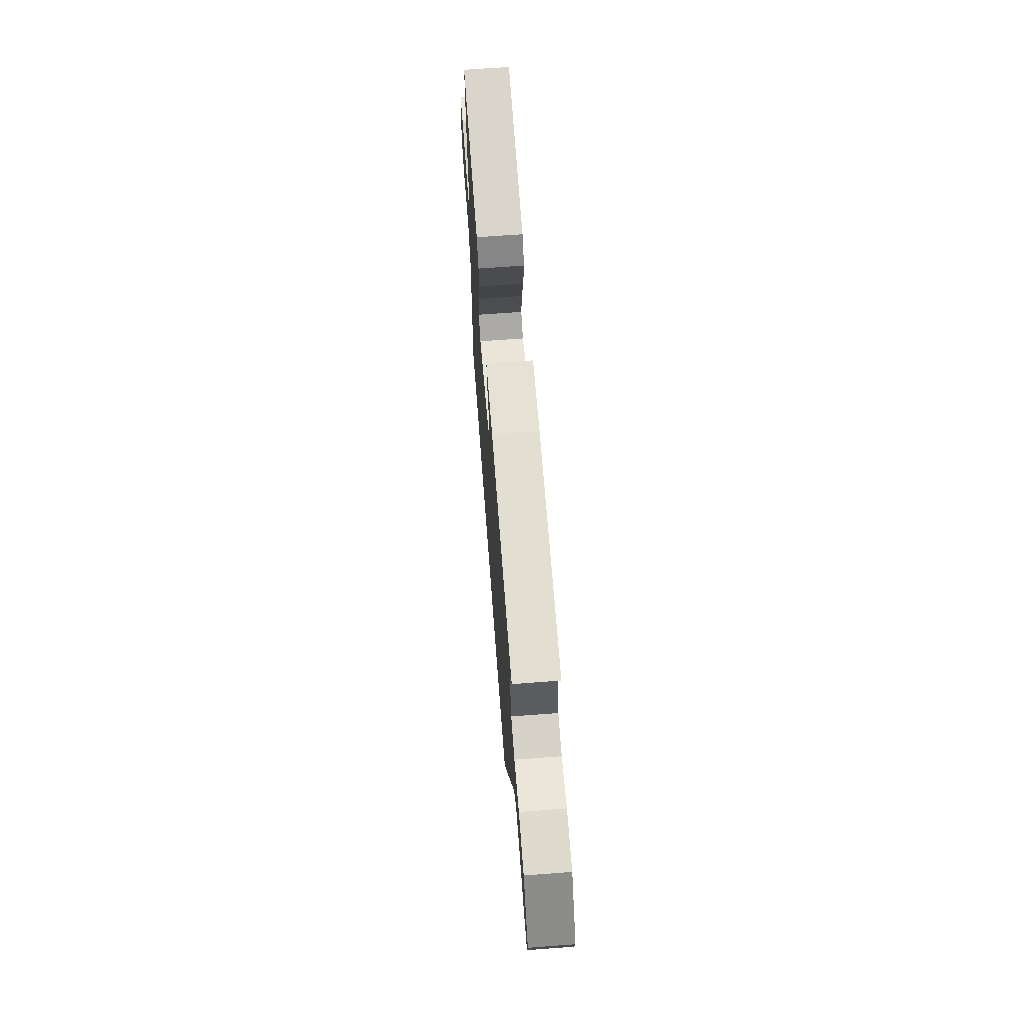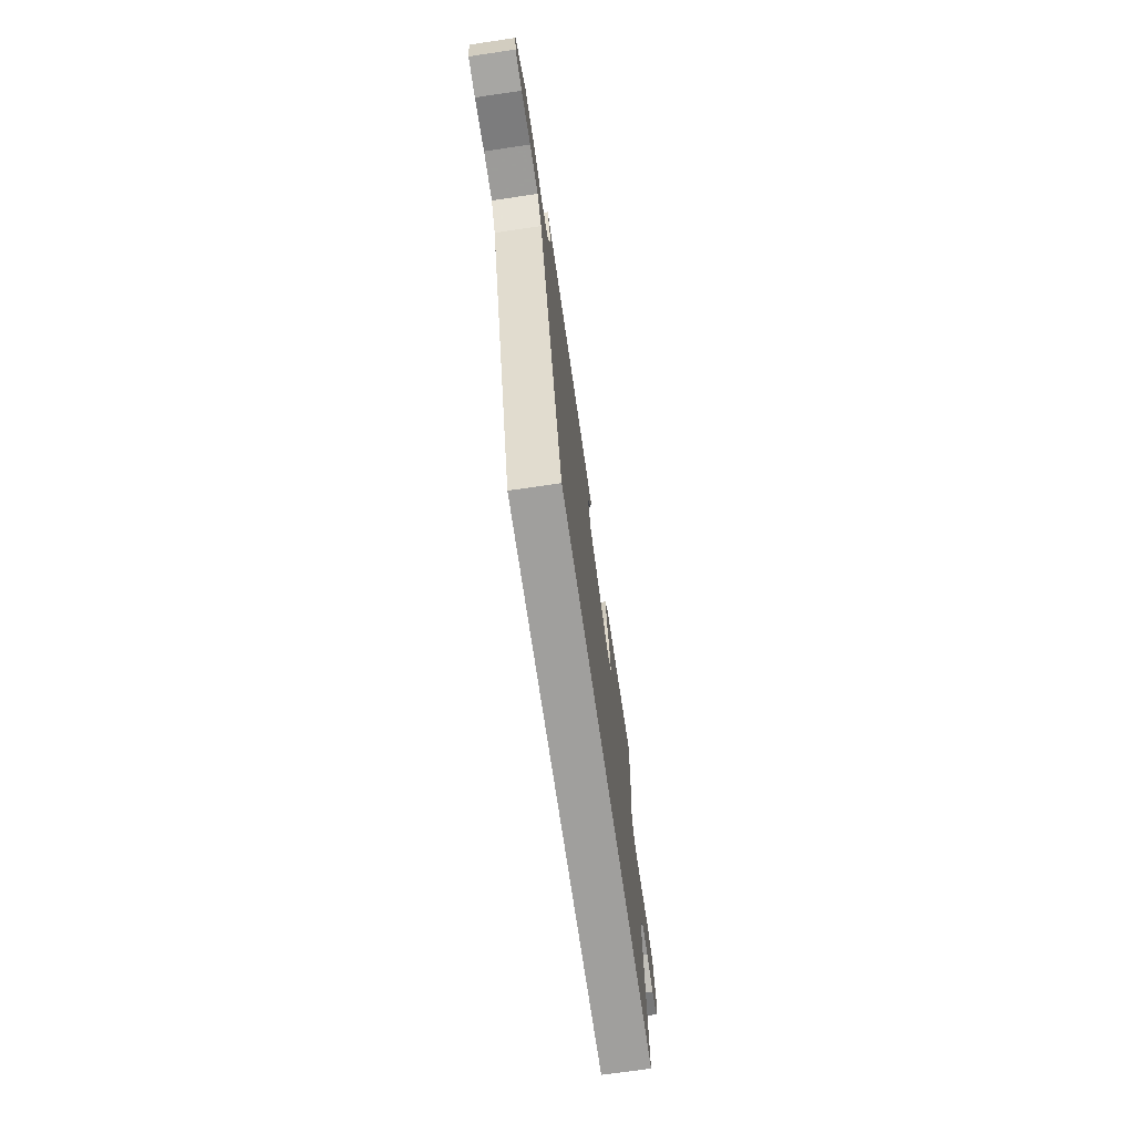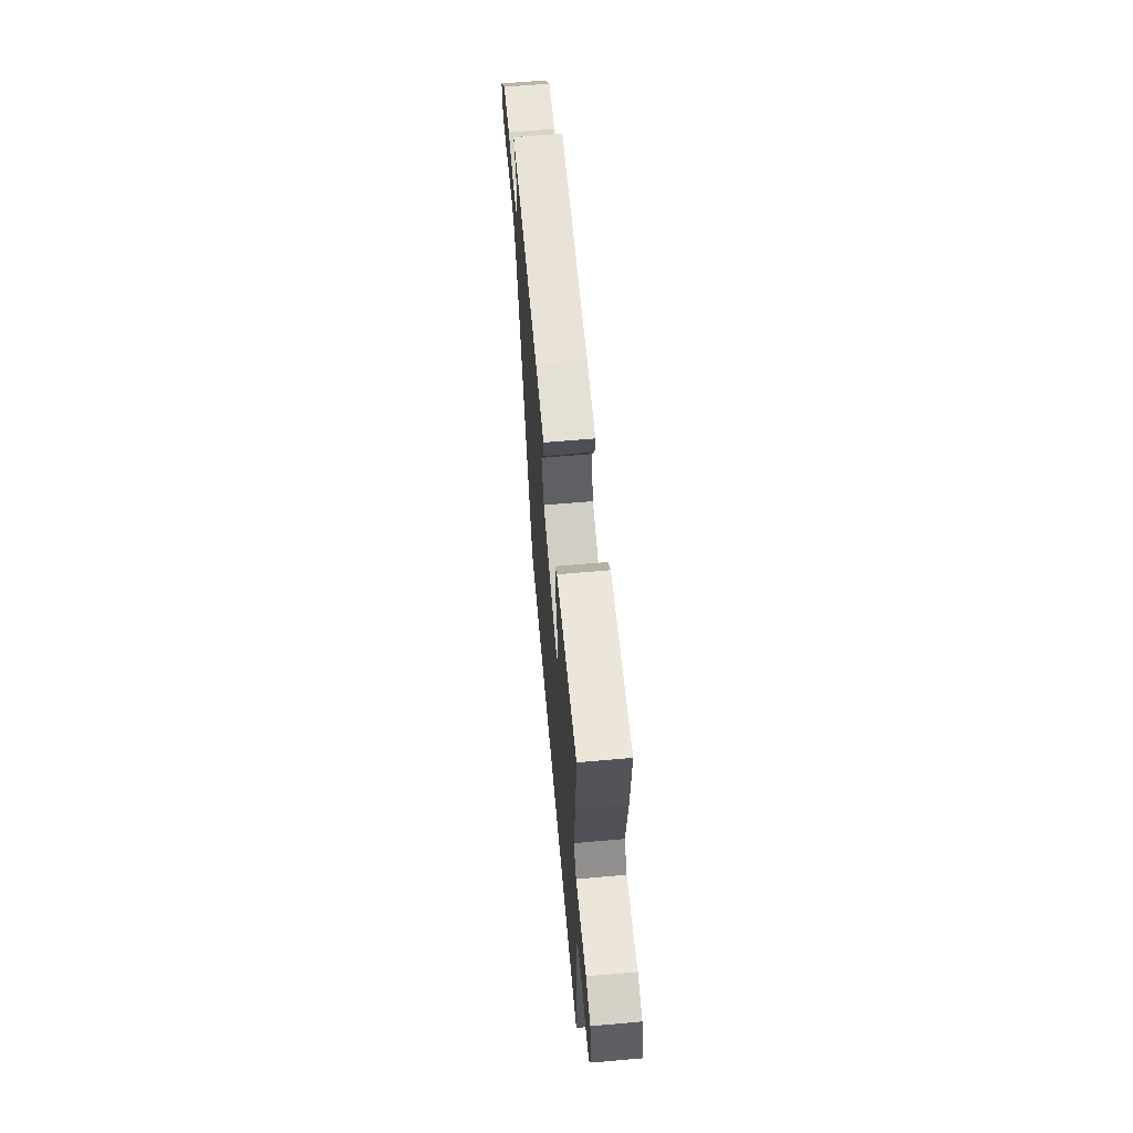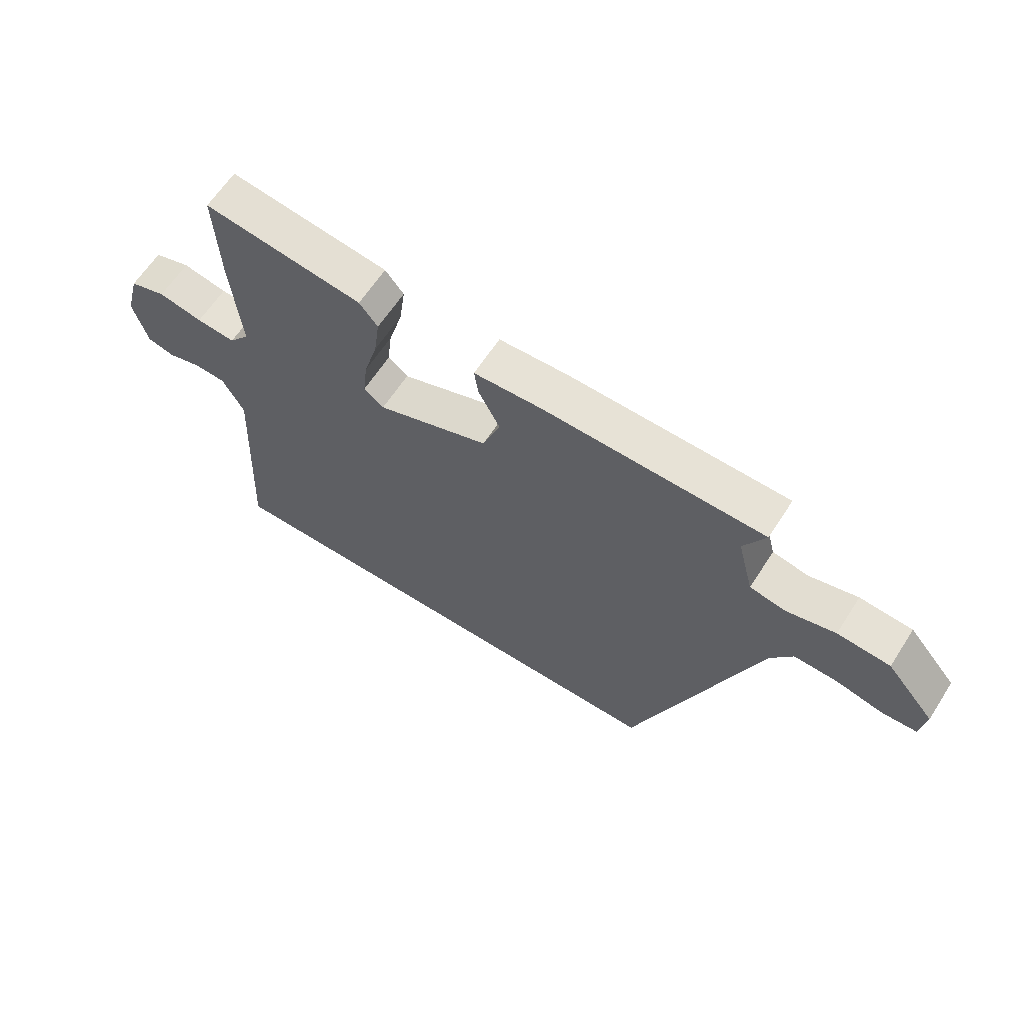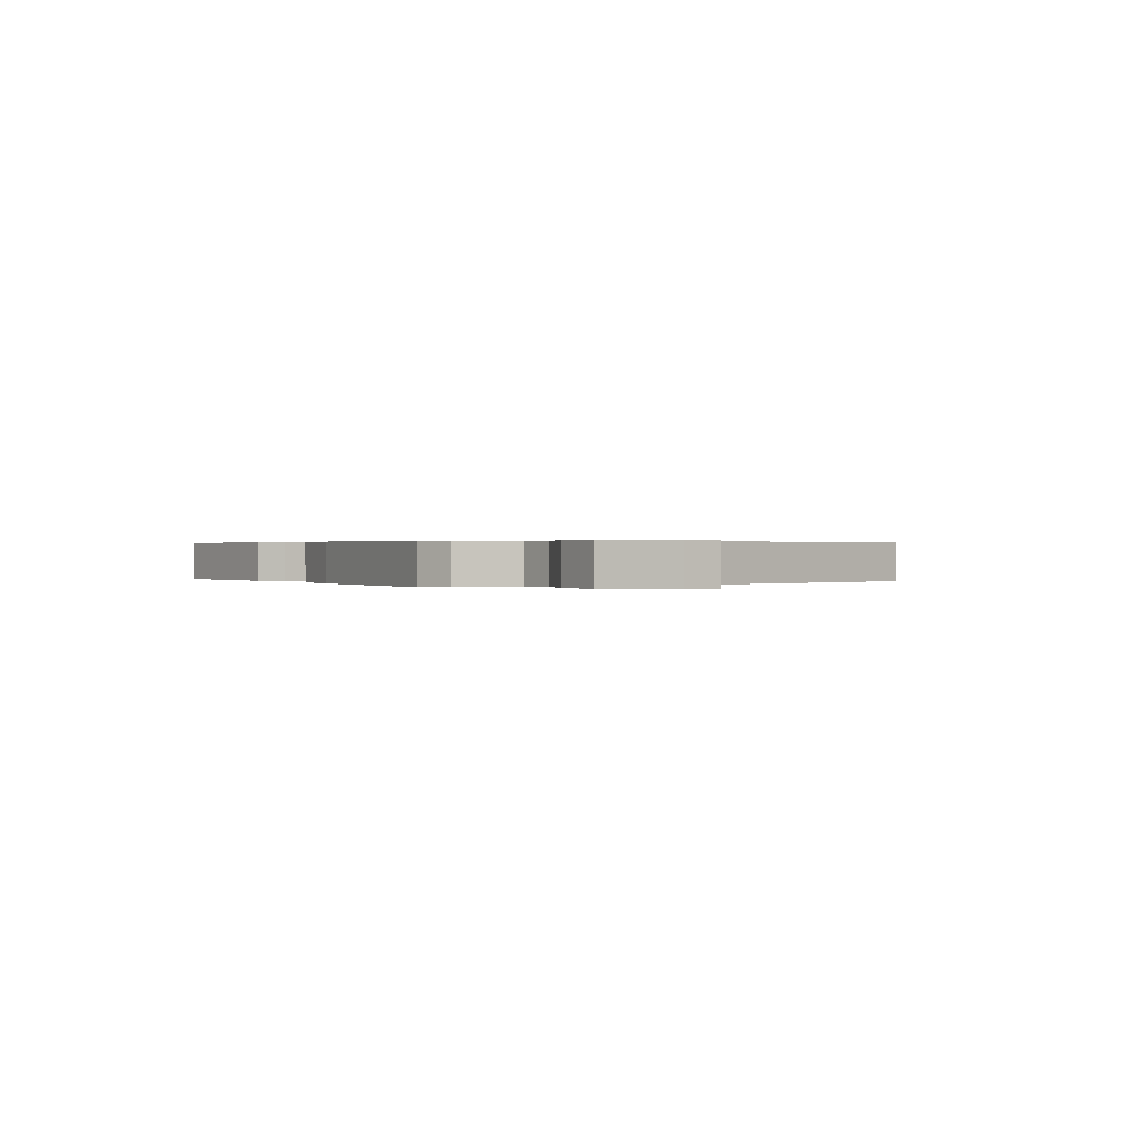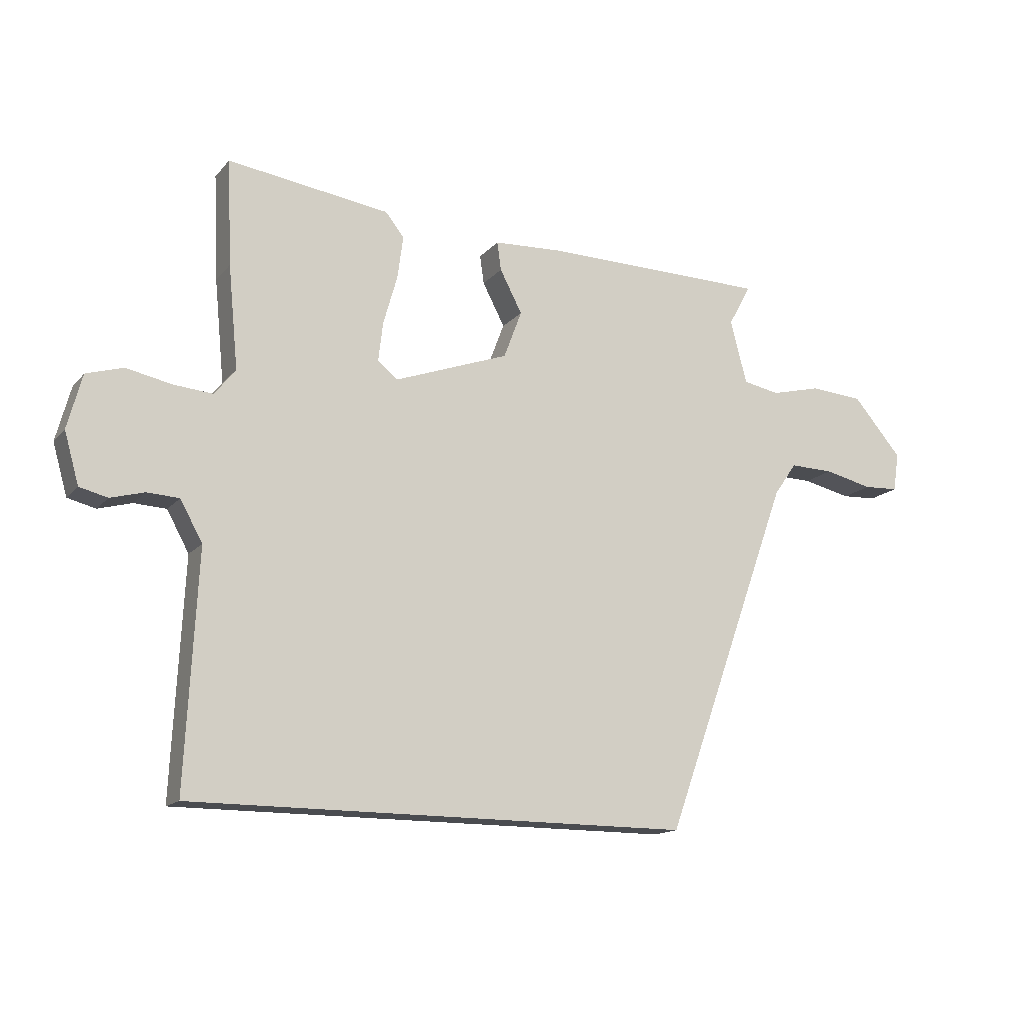
<metadata>
{"format":"obj","ext":"obj","renderer":"f3d","projection":"perspective","resolution":1024,"background":"white","views":[{"elev":66.9,"azim":85.7,"up":"+Z"},{"elev":-71.4,"azim":98.3,"up":"+Z"},{"elev":63.4,"azim":-95.1,"up":"+Z"},{"elev":63.0,"azim":32.8,"up":"+Z"},{"elev":0.3,"azim":63.7,"up":"+Y"},{"elev":-15.1,"azim":-25.8,"up":"+Z"}]}
</metadata>
<code>
v 0.315 0.07 -0.5
v -0.542 0.07 -0.5
v -0.522 0.07 -0.101
v -0.56 0.07 -0.032
v -0.615 0.07 -0.029
v -0.673 0.07 -0.045
v -0.721 0.07 -0.033
v -0.746 0.07 0.055
v -0.721 0.07 0.148
v -0.658 0.07 0.167
v -0.581 0.07 0.151
v -0.513 0.07 0.145
v -0.477 0.07 0.19
v -0.494 0.07 0.366
v -0.502 0.07 0.547
v -0.224 0.07 0.508
v -0.192 0.07 0.468
v -0.202 0.07 0.394
v -0.226 0.07 0.31
v -0.234 0.07 0.242
v -0.199 0.07 0.215
v -0.003 0.07 0.286
v 0.028 0.07 0.368
v -0.01 0.07 0.441
v -0.017 0.07 0.49
v 0.104 0.07 0.496
v 0.488 0.07 0.49
v 0.45 0.07 0.419
v 0.478 0.07 0.31
v 0.541 0.07 0.298
v 0.626 0.07 0.319
v 0.718 0.07 0.312
v 0.802 0.07 0.214
v 0.792 0.07 0.148
v 0.732 0.07 0.145
v 0.649 0.07 0.164
v 0.574 0.07 0.166
v 0.535 0.07 0.11
v 0.315 0 -0.5
v -0.542 0 -0.5
v -0.522 0 -0.101
v -0.56 0 -0.032
v -0.615 0 -0.029
v -0.673 0 -0.045
v -0.721 0 -0.033
v -0.746 0 0.055
v -0.721 0 0.148
v -0.658 0 0.167
v -0.581 0 0.151
v -0.513 0 0.145
v -0.477 0 0.19
v -0.494 0 0.366
v -0.502 0 0.547
v -0.224 0 0.508
v -0.192 0 0.468
v -0.202 0 0.394
v -0.226 0 0.31
v -0.234 0 0.242
v -0.199 0 0.215
v -0.003 0 0.286
v 0.028 0 0.368
v -0.01 0 0.441
v -0.017 0 0.49
v 0.104 0 0.496
v 0.488 0 0.49
v 0.45 0 0.419
v 0.478 0 0.31
v 0.541 0 0.298
v 0.626 0 0.319
v 0.718 0 0.312
v 0.802 0 0.214
v 0.792 0 0.148
v 0.732 0 0.145
v 0.649 0 0.164
v 0.574 0 0.166
v 0.535 0 0.11
f 33 34 35 36
f 33 36 37
f 30 31 32 33
f 29 30 33 37
f 25 26 27 28
f 23 24 25 28
f 22 23 28 29
f 21 22 29 37
f 16 17 18 19
f 16 19 20
f 13 14 15 16
f 13 16 20
f 12 13 20 21
f 8 9 10 11
f 8 11 12
f 5 6 7 8
f 4 5 8 12
f 3 4 12 21
f 38 1 2 3
f 3 21 37 38
f 74 73 72 71
f 75 74 71
f 71 70 69 68
f 75 71 68 67
f 66 65 64 63
f 66 63 62 61
f 67 66 61 60
f 75 67 60 59
f 57 56 55 54
f 58 57 54
f 54 53 52 51
f 58 54 51
f 59 58 51 50
f 49 48 47 46
f 50 49 46
f 46 45 44 43
f 50 46 43 42
f 59 50 42 41
f 41 40 39 76
f 76 75 59 41
f 1 39 40 2
f 2 40 41 3
f 3 41 42 4
f 4 42 43 5
f 5 43 44 6
f 6 44 45 7
f 7 45 46 8
f 8 46 47 9
f 9 47 48 10
f 10 48 49 11
f 11 49 50 12
f 12 50 51 13
f 13 51 52 14
f 14 52 53 15
f 15 53 54 16
f 16 54 55 17
f 17 55 56 18
f 18 56 57 19
f 19 57 58 20
f 20 58 59 21
f 21 59 60 22
f 22 60 61 23
f 23 61 62 24
f 24 62 63 25
f 25 63 64 26
f 26 64 65 27
f 27 65 66 28
f 28 66 67 29
f 29 67 68 30
f 30 68 69 31
f 31 69 70 32
f 32 70 71 33
f 33 71 72 34
f 34 72 73 35
f 35 73 74 36
f 36 74 75 37
f 37 75 76 38
f 38 76 39 1

</code>
